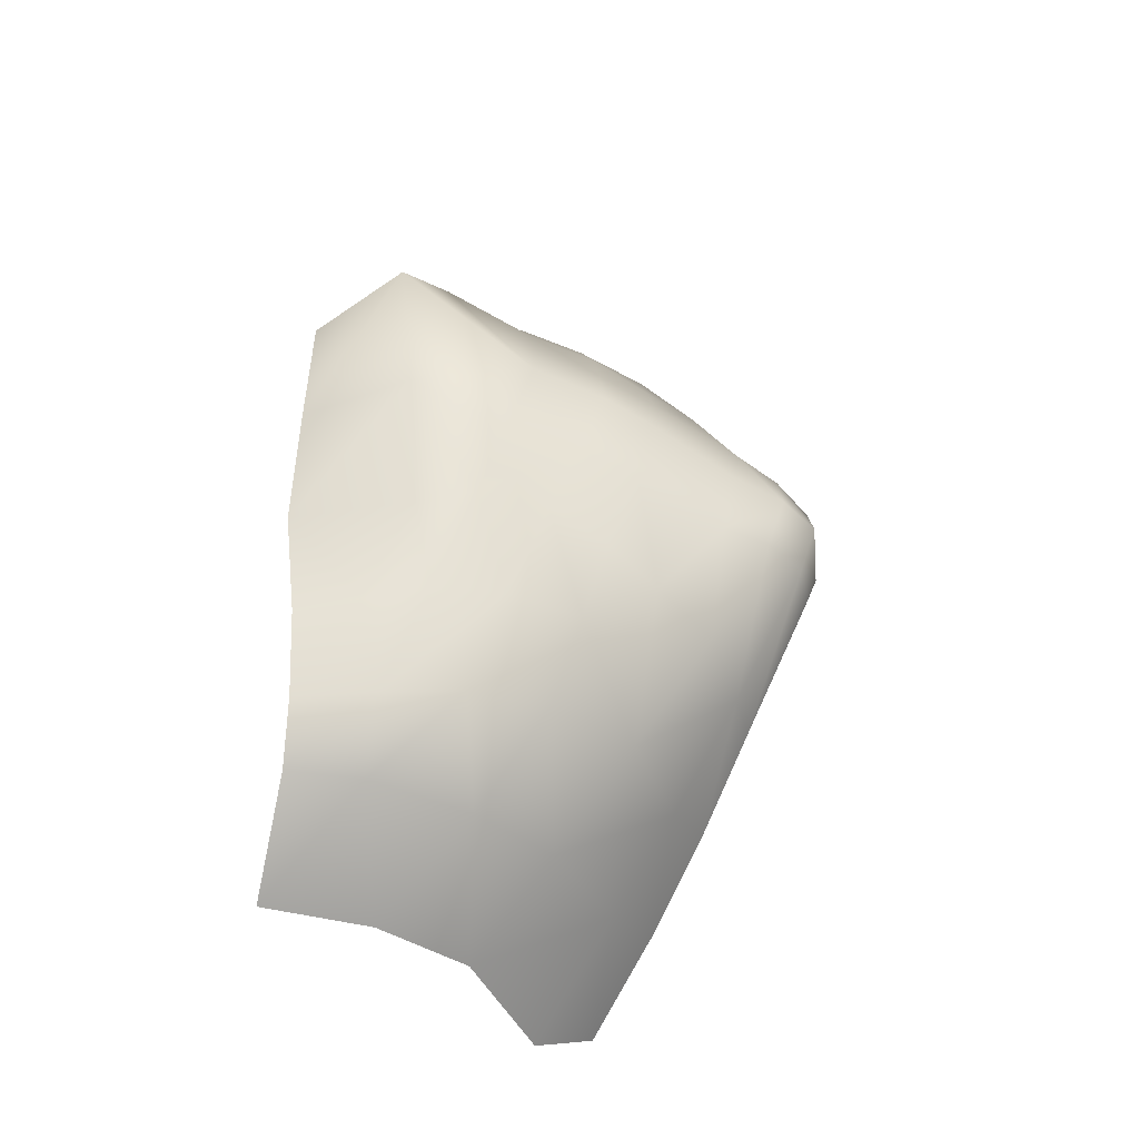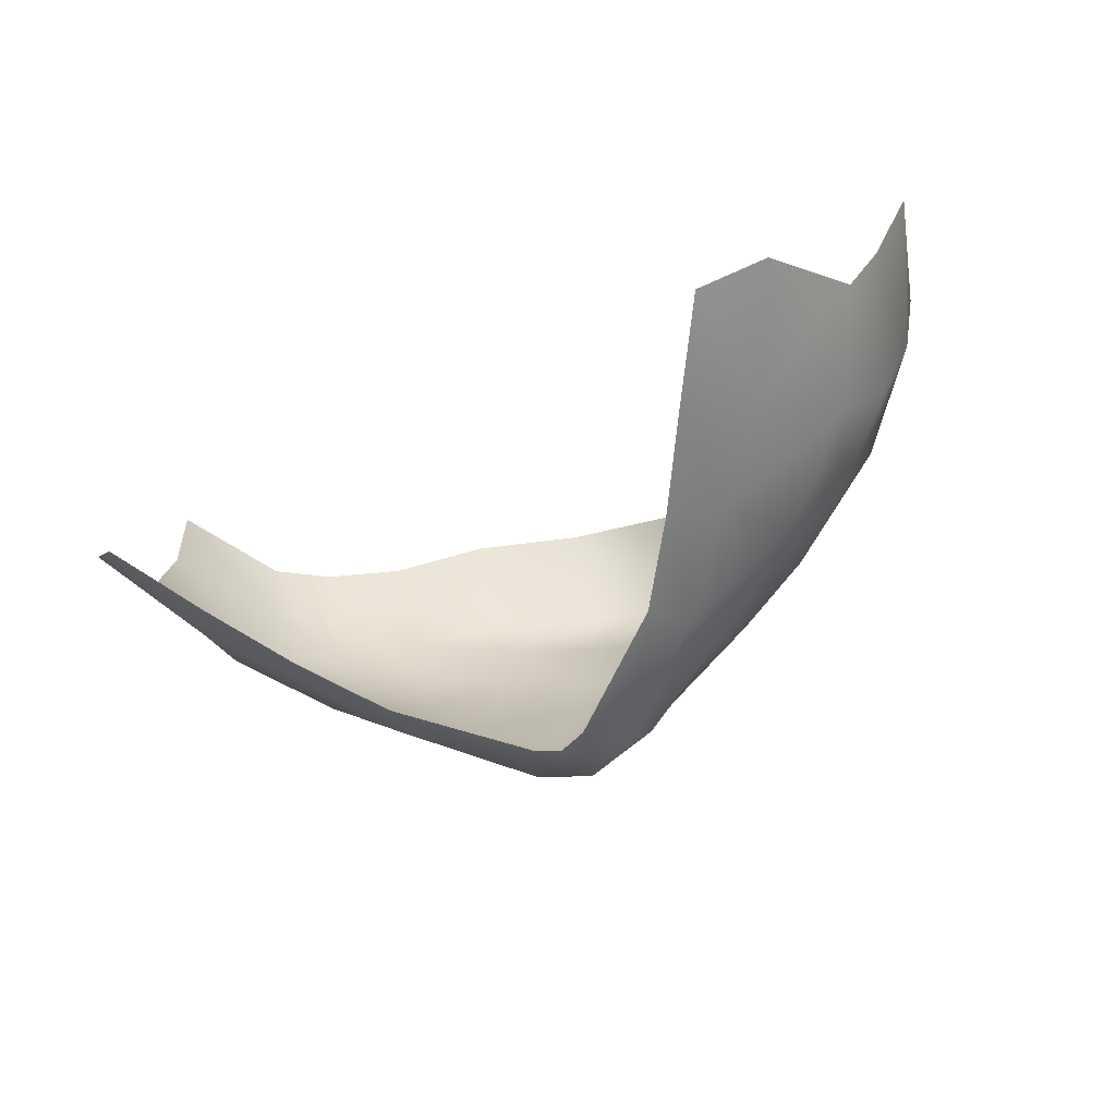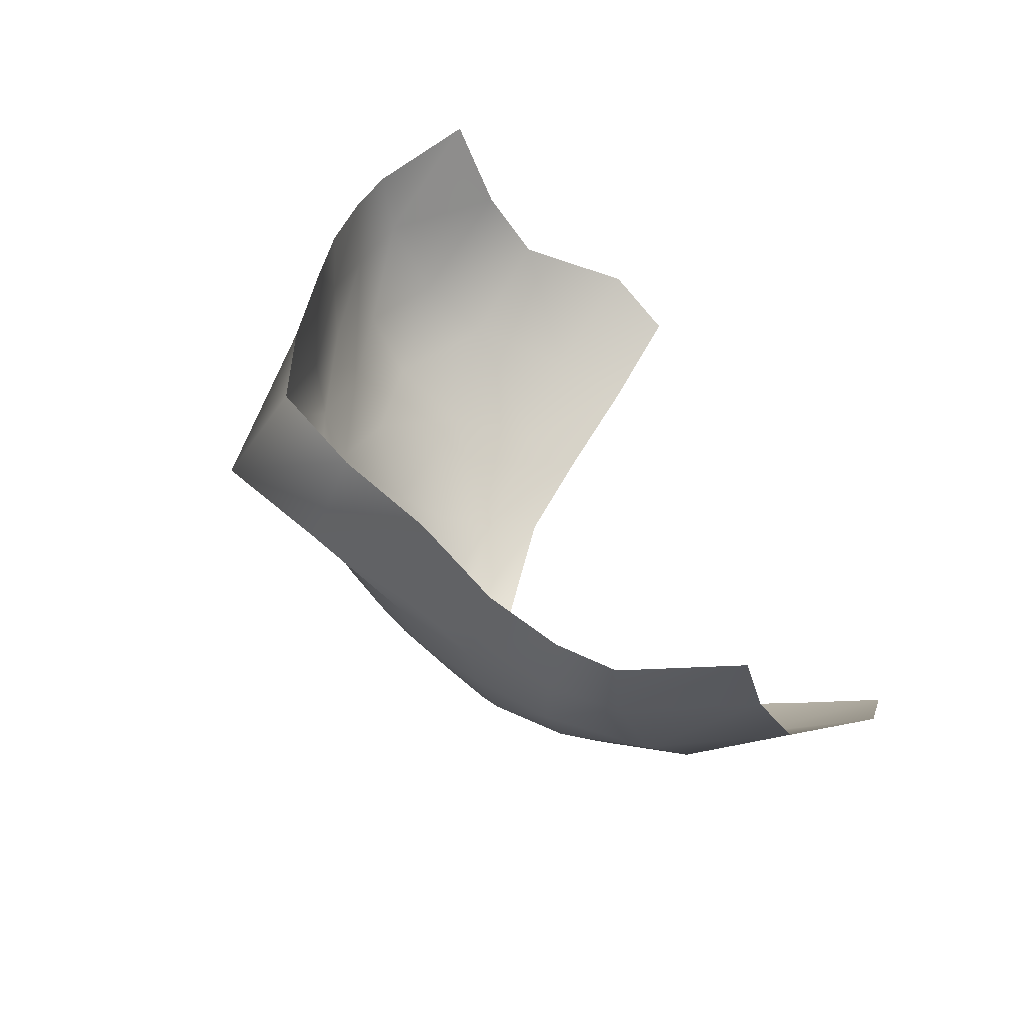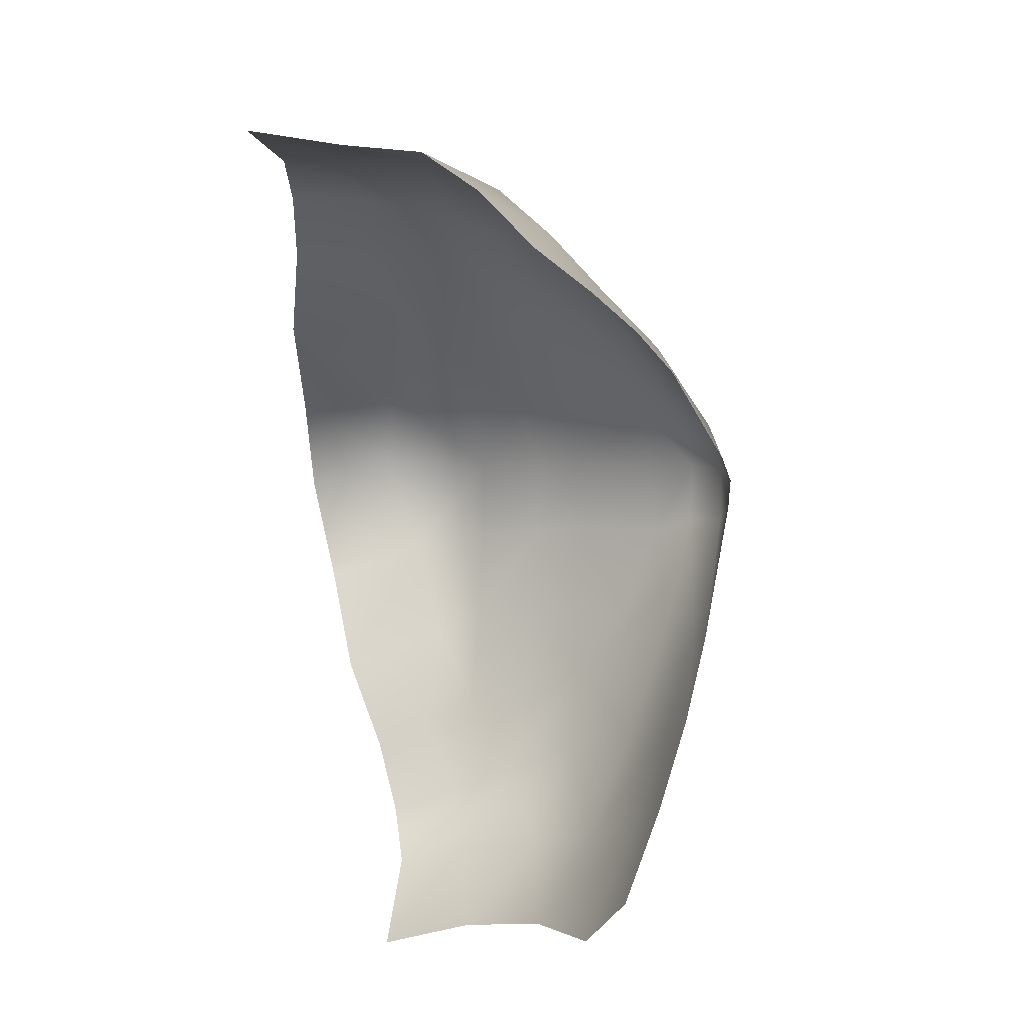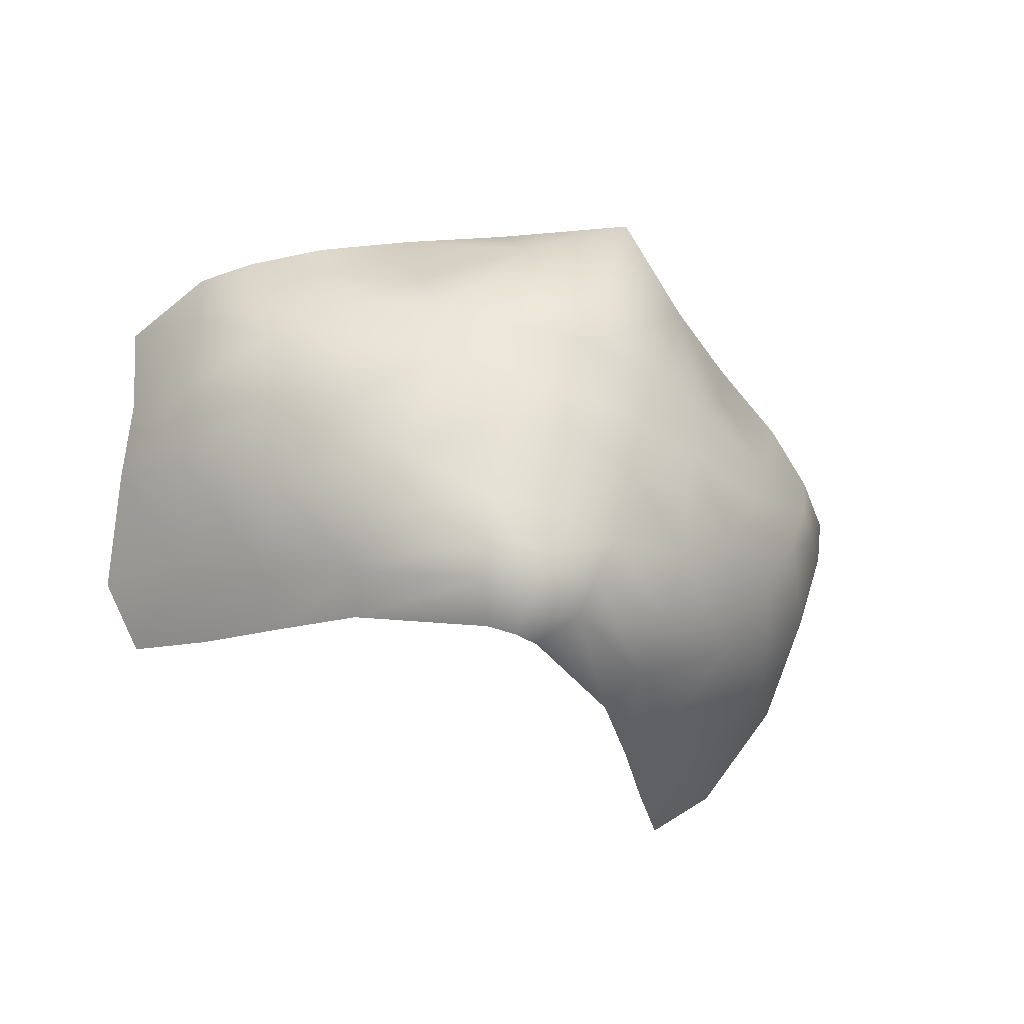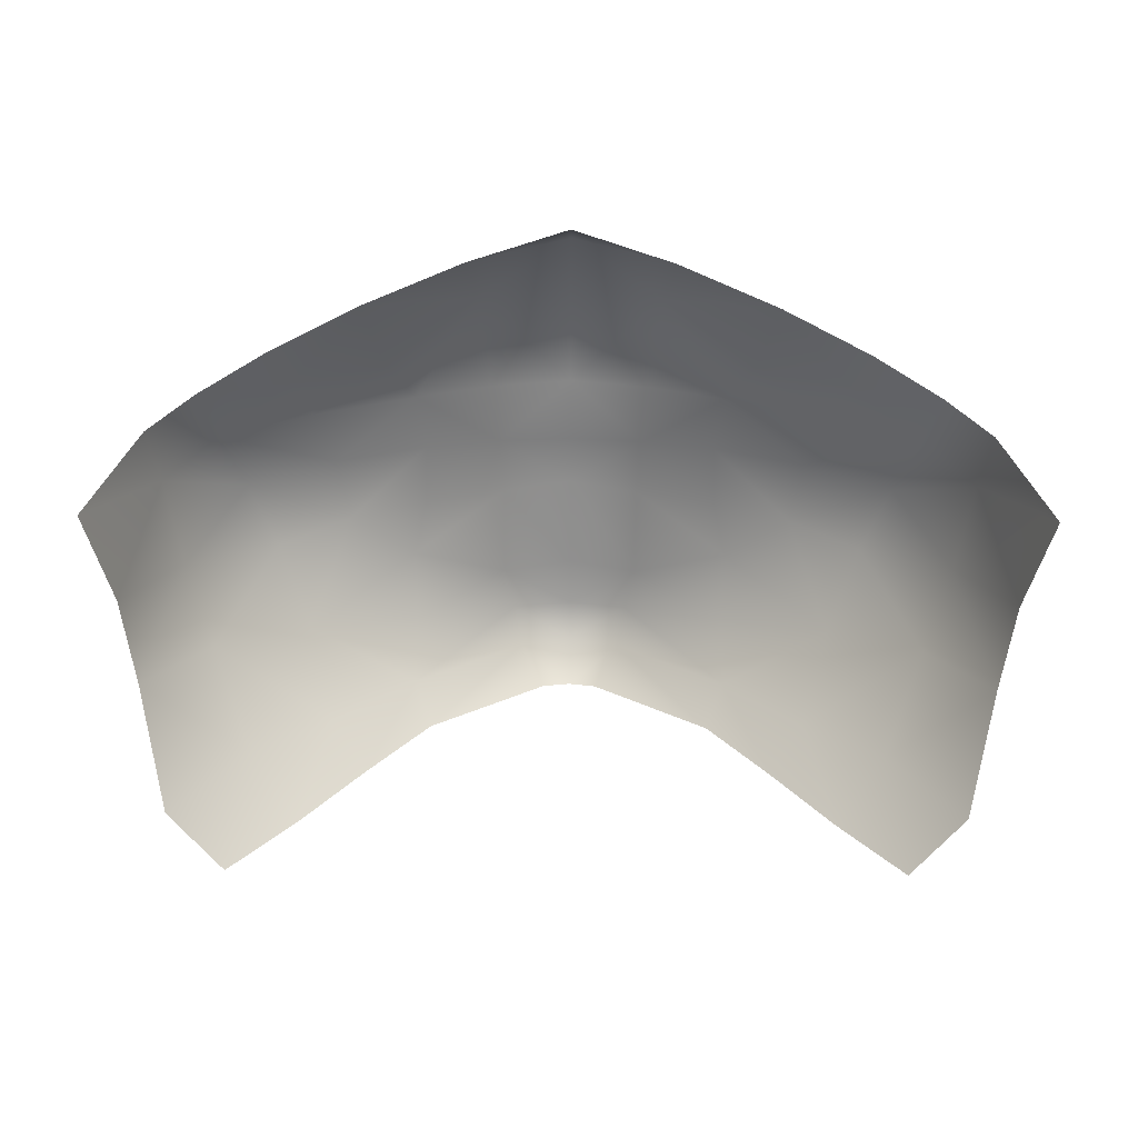
<metadata>
{"format":"obj","ext":"obj","renderer":"f3d","projection":"perspective","resolution":1024,"background":"white","views":[{"elev":31.0,"azim":-82.1,"up":"+Z"},{"elev":-40.8,"azim":-148.3,"up":"+Y"},{"elev":44.8,"azim":72.0,"up":"+Y"},{"elev":-74.2,"azim":-82.0,"up":"+Z"},{"elev":-57.0,"azim":-24.5,"up":"+Y"},{"elev":56.5,"azim":-179.5,"up":"+Y"}]}
</metadata>
<code>
g facial_mouth_geo
v 0.08962 1.165 0.07159
v 0.07893 1.148 0.09194
v 0.08049 1.162 0.09357
v 0.08475 1.146 0.06529
v 0.06906 1.148 0.1028
v 0.07148 1.162 0.1021
v 0.07605 1.13 0.08433
v 0.08215 1.131 0.05635
v 0.05518 1.153 0.1123
v 0.05832 1.164 0.1108
v 0.04065 1.169 0.1186
v 0.06487 1.133 0.1015
v 0.07094 1.118 0.07306
v 0.05945 1.12 0.09624
v 0.06311 1.108 0.05407
v 0.0762 1.12 0.03411
v 0.06535 1.112 0.02665
v 0.05321 1.102 0.04204
v 0.04814 1.099 0.06672
v 0.04141 1.094 0.05757
v 0.05356 1.106 0.08495
v 0.03262 1.09 0.0819
v 0.02902 1.087 0.07218
v 0.04562 1.116 0.1057
v 0.01054 1.08 0.0972
v 0.005603 1.078 0.08756
v -1.745e-16 1.077 0.08893
v 0.04801 1.129 0.1108
v 0.05154 1.142 0.1133
v 0.03715 1.147 0.1217
v 0.03169 1.137 0.1216
v 0.0191 1.151 0.1361
v 0.02062 1.171 0.1284
v 0.02999 1.124 0.1181
v 0.01498 1.121 0.1222
v 0.03032 1.114 0.1115
v 0.03286 1.104 0.1048
v 0.01653 1.134 0.1266
v -1.745e-16 1.131 0.1304
v -1.745e-16 1.156 0.1484
v -1.745e-16 1.173 0.1354
v -0.02062 1.171 0.1284
v -0.0191 1.151 0.1361
v -0.04065 1.169 0.1186
v 0.01405 1.11 0.117
v 0.03231 1.095 0.09459
v 0.01422 1.094 0.1073
v 0.01188 1.086 0.1032
v -1.745e-16 1.078 0.1003
v -1.745e-16 1.084 0.1057
v -6.965e-10 1.094 0.1103
v -1.745e-16 1.109 0.1203
v -0.01054 1.08 0.0972
v -0.005603 1.078 0.08756
v -0.02902 1.087 0.07218
v -0.01188 1.086 0.1032
v -0.01422 1.094 0.1073
v -0.03262 1.09 0.0819
v -0.04141 1.094 0.05757
v -1.745e-16 1.118 0.1252
v -0.01498 1.121 0.1222
v -0.03231 1.095 0.09459
v -0.04814 1.099 0.06672
v -0.05321 1.102 0.04204
v -0.01405 1.11 0.117
v -0.05356 1.106 0.08495
v -0.03286 1.104 0.1048
v -0.06311 1.108 0.05407
v -0.06535 1.112 0.02665
v -0.0762 1.12 0.03411
v -0.08215 1.131 0.05635
v -0.07094 1.118 0.07306
v -0.03032 1.114 0.1115
v -0.07605 1.13 0.08433
v -0.08475 1.146 0.06529
v -0.04562 1.116 0.1057
v -0.05945 1.12 0.09624
v -0.07893 1.148 0.09194
v -0.08962 1.165 0.07159
v -0.08049 1.162 0.09357
v -0.06487 1.133 0.1015
v -0.06906 1.148 0.1028
v -0.07148 1.162 0.1021
v -0.02999 1.124 0.1181
v -0.04801 1.129 0.1108
v -0.05518 1.153 0.1123
v -0.05832 1.164 0.1108
v -0.03169 1.137 0.1216
v -0.05154 1.142 0.1133
v -0.03715 1.147 0.1217
v -0.01653 1.134 0.1266
g facial_mouth_geo_0
f 3 2 1
f 2 4 1
f 2 3 5
f 3 6 5
f 2 7 4
f 8 4 7
f 5 6 9
f 6 10 9
f 11 9 10
f 2 12 7
f 2 5 12
f 8 7 13
f 7 12 14
f 13 7 14
f 8 13 15
f 15 16 8
f 17 16 15
f 18 17 15
f 18 15 19
f 19 15 13
f 20 18 19
f 13 14 21
f 13 21 19
f 20 19 22
f 21 22 19
f 23 20 22
f 24 14 12
f 14 24 21
f 25 23 22
f 25 26 23
f 26 25 27
f 12 28 24
f 28 12 5
f 5 29 28
f 5 9 29
f 30 29 9
f 11 30 9
f 28 29 31
f 29 30 31
f 30 11 32
f 32 31 30
f 11 33 32
f 24 28 34
f 28 31 34
f 35 34 31
f 24 34 36
f 36 34 35
f 24 36 37
f 24 37 21
f 32 38 31
f 31 38 35
f 32 39 38
f 38 39 35
f 40 32 33
f 32 40 39
f 41 40 33
f 40 41 42
f 43 40 42
f 40 43 39
f 42 44 43
f 36 45 37
f 45 36 35
f 21 37 46
f 22 21 46
f 46 37 47
f 45 47 37
f 48 22 46
f 46 47 48
f 25 22 48
f 25 48 49
f 25 49 27
f 47 50 48
f 48 50 49
f 47 45 51
f 47 51 50
f 45 35 52
f 45 52 51
f 49 53 27
f 53 54 27
f 54 53 55
f 50 56 49
f 56 53 49
f 50 51 57
f 51 52 57
f 50 57 56
f 55 53 58
f 58 53 56
f 59 55 58
f 35 60 52
f 52 60 61
f 60 35 39
f 61 60 39
f 56 57 62
f 62 58 56
f 63 59 58
f 64 59 63
f 52 65 57
f 65 52 61
f 66 58 62
f 58 66 63
f 57 67 62
f 57 65 67
f 62 67 66
f 68 64 63
f 69 64 68
f 70 69 68
f 71 70 68
f 72 68 63
f 68 72 71
f 63 66 72
f 65 73 67
f 65 61 73
f 74 71 72
f 74 75 71
f 67 76 66
f 73 76 67
f 77 72 66
f 77 74 72
f 76 77 66
f 75 74 78
f 75 78 79
f 78 80 79
f 77 81 74
f 81 78 74
f 81 77 76
f 82 80 78
f 81 82 78
f 82 83 80
f 73 84 76
f 61 84 73
f 76 85 81
f 85 76 84
f 82 81 85
f 82 86 83
f 86 87 83
f 86 44 87
f 88 84 61
f 88 85 84
f 85 89 82
f 82 89 86
f 88 89 85
f 86 90 44
f 86 89 90
f 88 90 89
f 44 90 43
f 88 43 90
f 61 91 88
f 88 91 43
f 61 39 91
f 91 39 43

</code>
